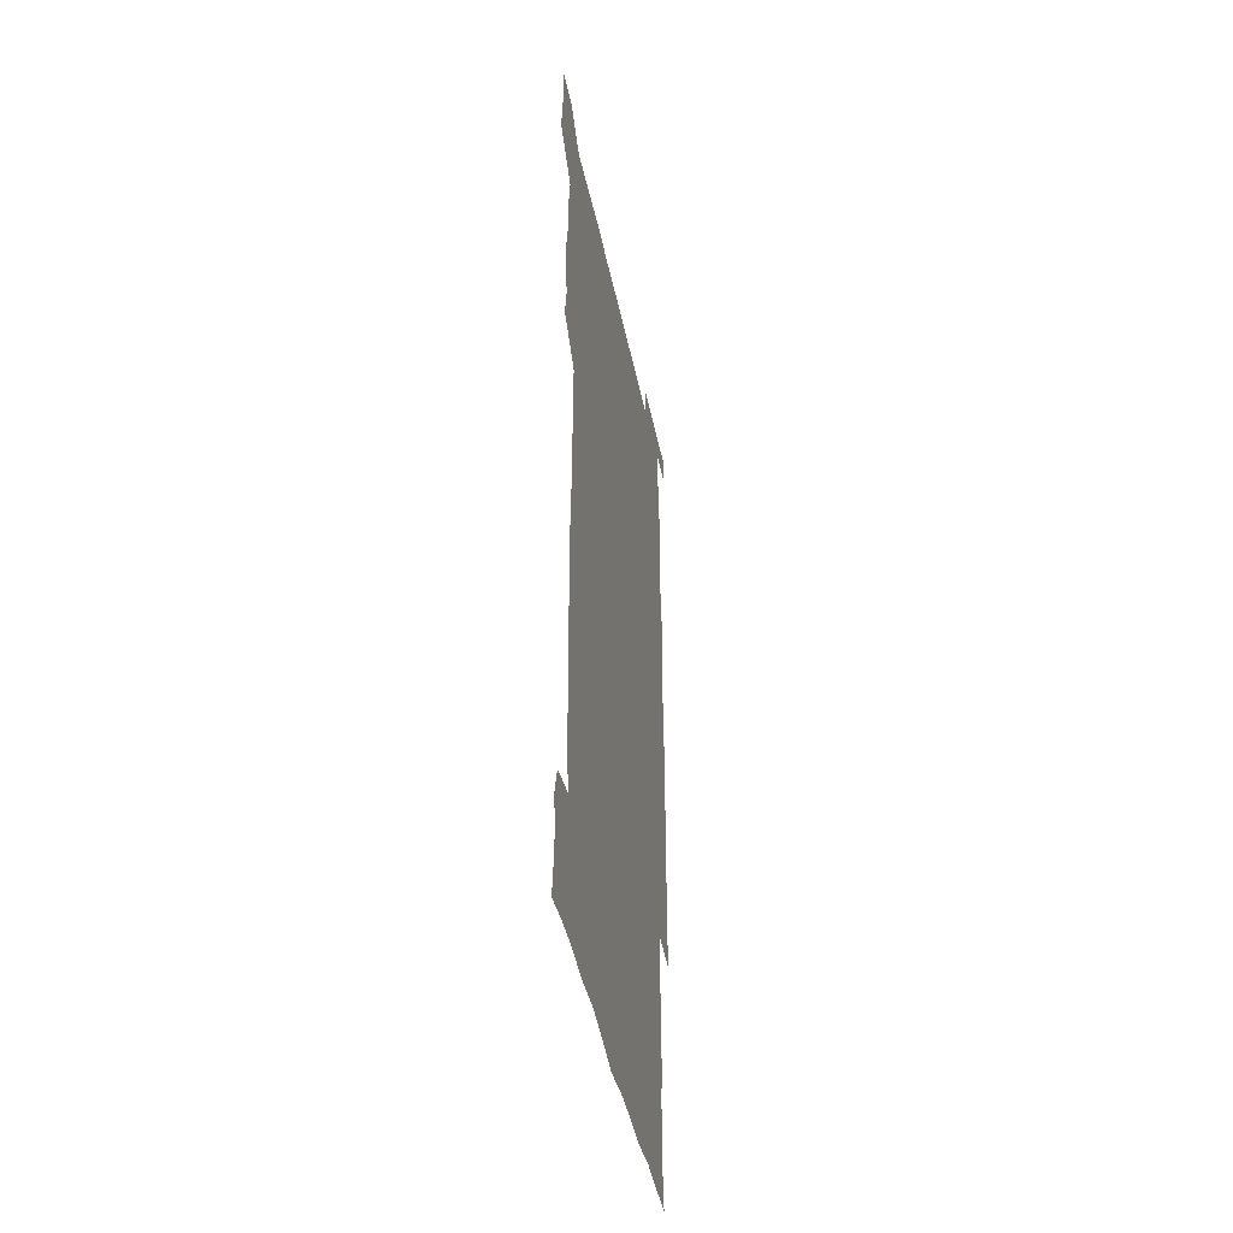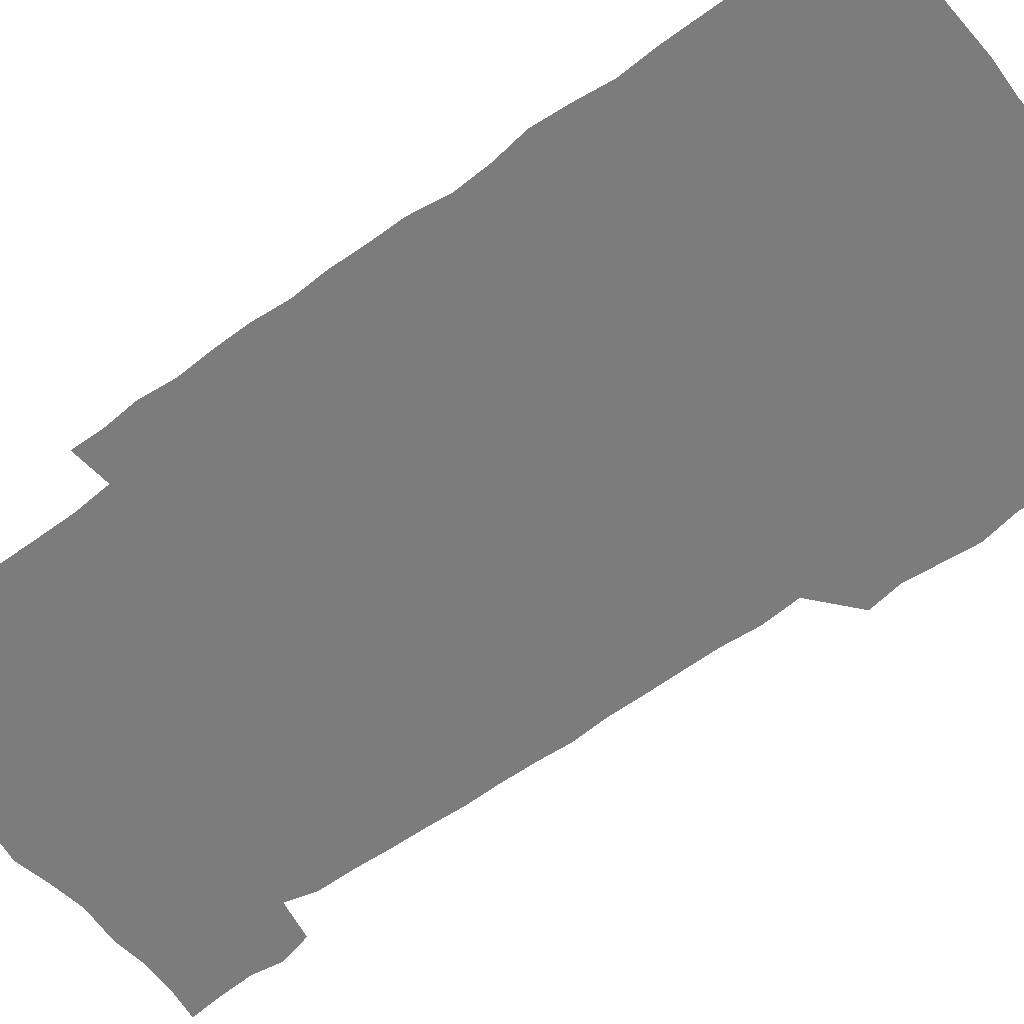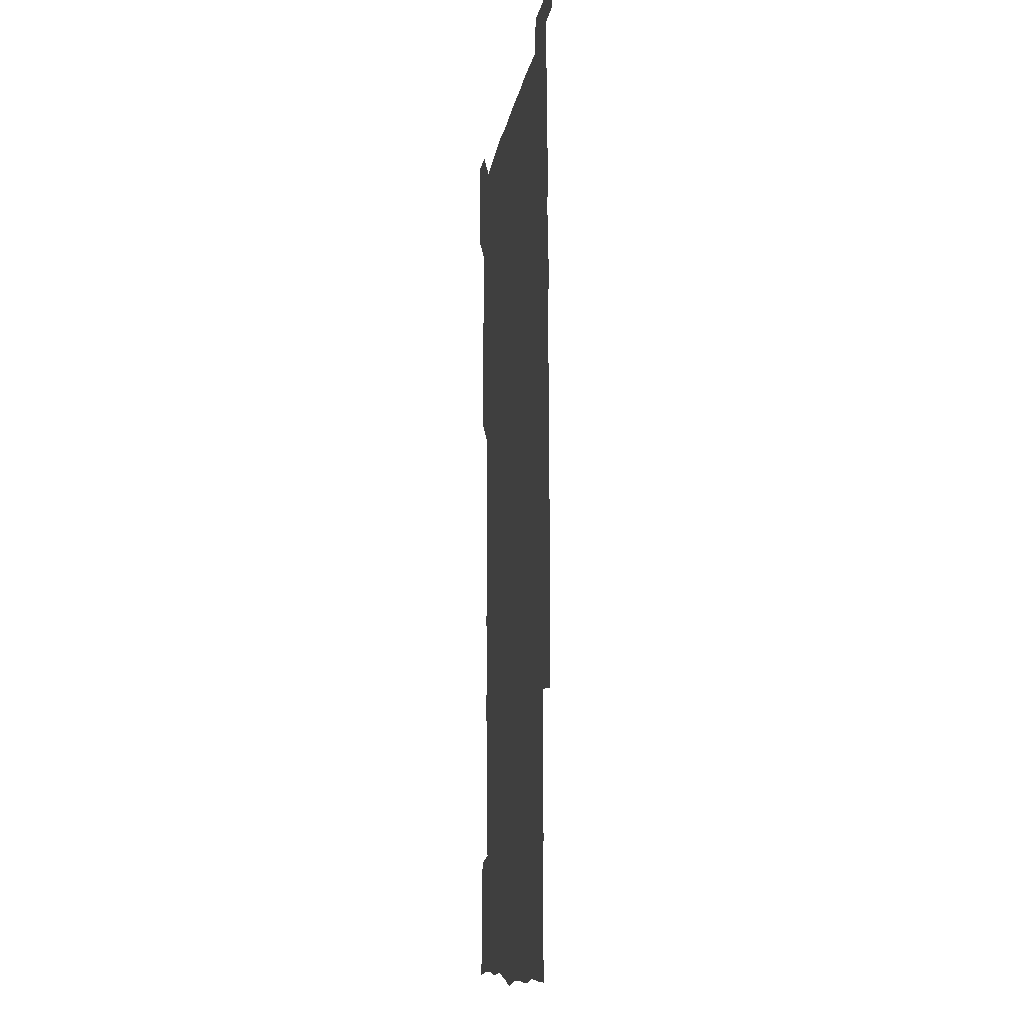
<metadata>
{"format":"obj","ext":"obj","renderer":"f3d","projection":"perspective","resolution":1024,"background":"white","views":[{"elev":-44.9,"azim":-78.4,"up":"+Y"},{"elev":-58.8,"azim":127.2,"up":"+Z"},{"elev":-12.2,"azim":81.0,"up":"+Y"}]}
</metadata>
<code>
v 447.6 558.5 0
v 449.1 571.8 0
v 450.3 585.9 0
v 450.1 600.2 0
v 463.4 164.5 0
v 464.9 178.4 0
v 465.7 193.4 0
v 463.6 206.2 0
v 467.2 219.9 0
v 462 451.2 0
v 464.3 465.7 0
v 463 480.2 0
v 461.8 494.6 0
v 464.6 510.1 0
v 464 525.6 0
v 466.3 541.6 0
v 465.7 556.6 0
v 466.4 570.8 0
v 466.2 585.1 0
v 465.2 599.6 0
v 477.6 166.4 0
v 481.1 181.3 0
v 483.9 196.1 0
v 480.9 208.3 0
v 483.9 222.9 0
v 480.5 235.9 0
v 480.5 251.7 0
v 479.8 267.2 0
v 479.5 282.9 0
v 478.8 298.1 0
v 479.1 313.4 0
v 478.8 328.5 0
v 478 343 0
v 479.2 358.1 0
v 479.1 373.4 0
v 479.3 388.9 0
v 479.4 404.6 0
v 478.3 420.1 0
v 479.5 436.1 0
v 479.1 451.1 0
v 480.9 466 0
v 478.9 480.9 0
v 481.1 495.9 0
v 481.3 510.7 0
v 480.1 525.7 0
v 482.5 540.6 0
v 481.5 555.9 0
v 481.1 570.5 0
v 481.2 584.5 0
v 492.5 166.8 0
v 495.8 181.9 0
v 495.8 195.4 0
v 496.4 209.7 0
v 498.2 225.5 0
v 495.5 238.9 0
v 497.6 255.4 0
v 496.8 270.2 0
v 497.4 285.8 0
v 497.4 300.8 0
v 496.6 315.5 0
v 496.3 330.4 0
v 496.4 345.5 0
v 495.9 360.3 0
v 496.8 375.8 0
v 496.9 390.8 0
v 496.2 405.7 0
v 496.4 420.9 0
v 496.2 436.1 0
v 495.7 451.1 0
v 496.6 466.2 0
v 497.1 481.2 0
v 496.5 496 0
v 497.4 510.9 0
v 497 525.8 0
v 497.3 540.5 0
v 498.1 554.7 0
v 496.5 570.2 0
v 495.4 585.5 0
v 506.6 165.1 0
v 509.9 181.1 0
v 509.7 195 0
v 514.2 213.9 0
v 513.7 227.6 0
v 512.8 241.9 0
v 512.2 256.3 0
v 512.2 271.4 0
v 513.2 287.2 0
v 511.8 301.2 0
v 511.6 316.1 0
v 512.1 331.4 0
v 510.8 345.8 0
v 511.4 361 0
v 513 377 0
v 512.4 391.4 0
v 512 406.2 0
v 511.4 421 0
v 512.1 436.3 0
v 512.4 451.3 0
v 512.2 466.2 0
v 512.5 481.1 0
v 512.1 496 0
v 511.8 510.9 0
v 512 525.7 0
v 512 540.4 0
v 512.3 554.9 0
v 511.7 569.7 0
v 509.9 586.4 0
v 523.8 166.4 0
v 525.2 181.4 0
v 527.1 198.5 0
v 528.2 214.2 0
v 527.3 227.2 0
v 528.8 243.6 0
v 527 256.8 0
v 527.3 272 0
v 527.3 286.9 0
v 527 301.7 0
v 526.1 316.1 0
v 527.5 332.3 0
v 527.5 347.1 0
v 526.5 361.5 0
v 526.8 376.5 0
v 527.3 391.6 0
v 527 406.2 0
v 527.1 421.1 0
v 526 436 0
v 527 451.4 0
v 527.1 466.3 0
v 527.1 481.1 0
v 527.2 495.9 0
v 526.9 510.8 0
v 526.7 525.6 0
v 527.6 539.9 0
v 527 555 0
v 526.2 570.3 0
v 524.3 587.6 0
v 538.6 164.2 0
v 541.3 183.2 0
v 541.6 198.1 0
v 541.8 212.6 0
v 542.4 228.6 0
v 542.3 243 0
v 541.7 256.8 0
v 542.1 271.8 0
v 542.2 287.2 0
v 541.8 302 0
v 541.6 316.8 0
v 541.7 331.8 0
v 541.9 347.1 0
v 541.7 361.8 0
v 541.6 376.6 0
v 541.5 391.3 0
v 540.8 405.6 0
v 542.3 421.7 0
v 541.5 436.4 0
v 541.8 451.4 0
v 541.7 466.2 0
v 540.8 481.1 0
v 541.8 496.1 0
v 541.5 510.8 0
v 542.3 525.4 0
v 541.7 540.8 0
v 541.6 555.3 0
v 541.2 570.3 0
v 540.2 586.2 0
v 553.6 161 0
v 555.5 181.5 0
v 555.9 196.7 0
v 556.3 212.7 0
v 556.6 228.3 0
v 556.4 242.5 0
v 556.9 257.6 0
v 556.4 271 0
v 556.9 288.3 0
v 556.4 302 0
v 556.3 316.7 0
v 556.3 331.7 0
v 556.3 346.7 0
v 556.2 361.7 0
v 556.2 376.6 0
v 556.3 391.2 0
v 556.5 406.6 0
v 556.6 421.5 0
v 556.4 436.4 0
v 556.6 451.5 0
v 556.7 466.3 0
v 556.2 481.2 0
v 556.8 496 0
v 556.4 510.9 0
v 556.5 525.5 0
v 556.5 540.4 0
v 556.4 555.3 0
v 556.2 570.1 0
v 555.2 586.7 0
v 569.5 163.4 0
v 570.7 182.5 0
v 571 198.3 0
v 571.2 214.2 0
v 571.1 227.8 0
v 571.1 243.7 0
v 571 257.4 0
v 570.8 271 0
v 571 288.2 0
v 571.3 302.4 0
v 571.1 316.9 0
v 571.1 332.2 0
v 571 346.9 0
v 570.9 361.9 0
v 570.5 375.8 0
v 571.4 392.1 0
v 571.3 406.6 0
v 571.3 421.3 0
v 571.1 436.2 0
v 571.1 451.1 0
v 571.3 466.5 0
v 571.2 481.2 0
v 571.2 496 0
v 571.2 510.8 0
v 571 525.8 0
v 571.4 540.1 0
v 571.1 555.9 0
v 571.1 570.5 0
v 570.4 586.8 0
v 585.6 163.6 0
v 585.6 182.4 0
v 586.1 196.5 0
v 585.7 212.8 0
v 585.6 228.3 0
v 585.8 242.4 0
v 585.4 257.3 0
v 585.5 271.2 0
v 586.3 286.1 0
v 585.9 302.5 0
v 585.8 316.8 0
v 585.7 332.1 0
v 585.7 347 0
v 585.5 362.2 0
v 585.8 377.3 0
v 585.7 391.9 0
v 585.7 407 0
v 586 421.4 0
v 585.9 436.3 0
v 585.8 451.1 0
v 585.8 466.2 0
v 586 481.1 0
v 585.9 496 0
v 585.9 510.8 0
v 585.9 525.6 0
v 586 540.7 0
v 586.3 555.1 0
v 586.1 570.4 0
v 585.8 586.3 0
v 601.5 162.9 0
v 600.8 180.2 0
v 600.9 196.2 0
v 600.1 213.8 0
v 600.4 227.6 0
v 600.4 242.2 0
v 600.3 257 0
v 600 272.9 0
v 601 286 0
v 600.4 302.6 0
v 600.4 317.1 0
v 600.5 331.4 0
v 600.2 347.7 0
v 600.1 362.5 0
v 600.2 377.2 0
v 600.3 391.9 0
v 600.6 406.7 0
v 600.4 421.6 0
v 600.4 436.3 0
v 600.5 451 0
v 600.7 465.6 0
v 600.7 481 0
v 600.7 496 0
v 600.6 510.8 0
v 600.7 525.7 0
v 600.8 540.5 0
v 601.1 555.5 0
v 601.1 570.3 0
v 601.1 586.8 0
v 616.7 165.2 0
v 614.9 183.9 0
v 616.1 196.1 0
v 615 212.4 0
v 615 227.2 0
v 615.4 241.5 0
v 615.5 256.4 0
v 615.1 272 0
v 615.3 286.7 0
v 614.4 303.2 0
v 615 317.2 0
v 614.7 332.4 0
v 615 347 0
v 614.7 362.1 0
v 614.8 376.9 0
v 614.8 391.8 0
v 614.9 406.6 0
v 615.1 421.4 0
v 615 436.3 0
v 615.5 451.1 0
v 614.9 467.1 0
v 615.7 481.4 0
v 615.2 496.1 0
v 615.3 510.9 0
v 615.5 525.7 0
v 614.9 539.9 0
v 615.9 555.7 0
v 615.8 569.9 0
v 616.3 586 0
v 632.4 164.2 0
v 630 181.6 0
v 630.7 195.3 0
v 629.8 211.2 0
v 629.6 226.4 0
v 630.2 240.8 0
v 630.2 256 0
v 629.9 271.9 0
v 630 287.3 0
v 628.6 302.9 0
v 629.7 316.9 0
v 629.6 331.8 0
v 629.3 347 0
v 629.6 361.6 0
v 629 376.8 0
v 629.5 391.4 0
v 629.9 406.2 0
v 630.4 421.1 0
v 630 436.3 0
v 629.9 451.3 0
v 628.9 466.5 0
v 630.6 481.2 0
v 630.4 496 0
v 631.4 511.1 0
v 630.8 525.9 0
v 630.2 540.7 0
v 630.7 555.6 0
v 630.6 570.1 0
v 631.3 585.2 0
v 632.2 601.9 0
v 646.5 164.1 0
v 644.8 179.5 0
v 645.7 193.1 0
v 644.5 209.3 0
v 646.6 223.1 0
v 646.1 238.3 0
v 646 253.8 0
v 646 269.9 0
v 647.3 286.1 0
v 645.1 301.6 0
v 644.9 316.3 0
v 643.8 331.5 0
v 644.9 346 0
v 644.2 361.1 0
v 645.2 375.7 0
v 645.4 390.7 0
v 646.1 405.5 0
v 645.3 420.8 0
v 645.8 435.7 0
v 645.3 451.1 0
v 645.4 466.4 0
v 644.3 481.2 0
v 645.1 495.6 0
v 646.7 511.1 0
v 645.7 526.1 0
v 644.7 540.6 0
v 646.4 555.8 0
v 645.1 570.3 0
v 645.5 585 0
v 646.6 600.7 0
v 664 284.4 0
v 663.8 298.5 0
v 665 312.6 0
v 663.6 328.1 0
v 664.5 343 0
v 664.7 358.3 0
v 663.5 373.8 0
v 664.4 388.9 0
v 663.9 403.9 0
v 664 418.7 0
v 661.7 435 0
v 662.5 450.3 0
v 664.6 465.2 0
v 663.6 480.4 0
v 661.8 495.8 0
v 662.6 511.1 0
v 662.7 526.2 0
v 662.6 541.3 0
v 661.5 556.4 0
v 660.4 571.2 0
v 661.3 586.9 0
v 661.5 601.1 0
v 676.1 586.9 0
v 676.2 601 0
f 16 17 1
f 1 17 2
f 17 18 2
f 2 18 3
f 18 19 3
f 3 19 4
f 19 20 4
f 5 21 6
f 21 22 6
f 6 22 7
f 22 23 7
f 7 23 8
f 23 24 8
f 8 24 9
f 24 25 9
f 39 40 10
f 10 40 11
f 40 41 11
f 11 41 12
f 41 42 12
f 12 42 13
f 42 43 13
f 13 43 14
f 43 44 14
f 14 44 15
f 44 45 15
f 15 45 16
f 45 46 16
f 16 46 17
f 46 47 17
f 17 47 18
f 47 48 18
f 18 48 19
f 48 49 19
f 19 49 20
f 21 50 22
f 50 51 22
f 22 51 23
f 51 52 23
f 23 52 24
f 52 53 24
f 24 53 25
f 53 54 25
f 25 54 26
f 54 55 26
f 26 55 27
f 55 56 27
f 27 56 28
f 56 57 28
f 28 57 29
f 57 58 29
f 29 58 30
f 58 59 30
f 30 59 31
f 59 60 31
f 31 60 32
f 60 61 32
f 32 61 33
f 61 62 33
f 33 62 34
f 62 63 34
f 34 63 35
f 63 64 35
f 35 64 36
f 64 65 36
f 36 65 37
f 65 66 37
f 37 66 38
f 66 67 38
f 38 67 39
f 67 68 39
f 39 68 40
f 68 69 40
f 40 69 41
f 69 70 41
f 41 70 42
f 70 71 42
f 42 71 43
f 71 72 43
f 43 72 44
f 72 73 44
f 44 73 45
f 73 74 45
f 45 74 46
f 74 75 46
f 46 75 47
f 75 76 47
f 47 76 48
f 76 77 48
f 48 77 49
f 77 78 49
f 50 79 51
f 79 80 51
f 51 80 52
f 80 81 52
f 52 81 53
f 81 82 53
f 53 82 54
f 82 83 54
f 54 83 55
f 83 84 55
f 55 84 56
f 84 85 56
f 56 85 57
f 85 86 57
f 57 86 58
f 86 87 58
f 58 87 59
f 87 88 59
f 59 88 60
f 88 89 60
f 60 89 61
f 89 90 61
f 61 90 62
f 90 91 62
f 62 91 63
f 91 92 63
f 63 92 64
f 92 93 64
f 64 93 65
f 93 94 65
f 65 94 66
f 94 95 66
f 66 95 67
f 95 96 67
f 67 96 68
f 96 97 68
f 68 97 69
f 97 98 69
f 69 98 70
f 98 99 70
f 70 99 71
f 99 100 71
f 71 100 72
f 100 101 72
f 72 101 73
f 101 102 73
f 73 102 74
f 102 103 74
f 74 103 75
f 103 104 75
f 75 104 76
f 104 105 76
f 76 105 77
f 105 106 77
f 77 106 78
f 106 107 78
f 79 108 80
f 108 109 80
f 80 109 81
f 109 110 81
f 81 110 82
f 110 111 82
f 82 111 83
f 111 112 83
f 83 112 84
f 112 113 84
f 84 113 85
f 113 114 85
f 85 114 86
f 114 115 86
f 86 115 87
f 115 116 87
f 87 116 88
f 116 117 88
f 88 117 89
f 117 118 89
f 89 118 90
f 118 119 90
f 90 119 91
f 119 120 91
f 91 120 92
f 120 121 92
f 92 121 93
f 121 122 93
f 93 122 94
f 122 123 94
f 94 123 95
f 123 124 95
f 95 124 96
f 124 125 96
f 96 125 97
f 125 126 97
f 97 126 98
f 126 127 98
f 98 127 99
f 127 128 99
f 99 128 100
f 128 129 100
f 100 129 101
f 129 130 101
f 101 130 102
f 130 131 102
f 102 131 103
f 131 132 103
f 103 132 104
f 132 133 104
f 104 133 105
f 133 134 105
f 105 134 106
f 134 135 106
f 106 135 107
f 135 136 107
f 108 137 109
f 137 138 109
f 109 138 110
f 138 139 110
f 110 139 111
f 139 140 111
f 111 140 112
f 140 141 112
f 112 141 113
f 141 142 113
f 113 142 114
f 142 143 114
f 114 143 115
f 143 144 115
f 115 144 116
f 144 145 116
f 116 145 117
f 145 146 117
f 117 146 118
f 146 147 118
f 118 147 119
f 147 148 119
f 119 148 120
f 148 149 120
f 120 149 121
f 149 150 121
f 121 150 122
f 150 151 122
f 122 151 123
f 151 152 123
f 123 152 124
f 152 153 124
f 124 153 125
f 153 154 125
f 125 154 126
f 154 155 126
f 126 155 127
f 155 156 127
f 127 156 128
f 156 157 128
f 128 157 129
f 157 158 129
f 129 158 130
f 158 159 130
f 130 159 131
f 159 160 131
f 131 160 132
f 160 161 132
f 132 161 133
f 161 162 133
f 133 162 134
f 162 163 134
f 134 163 135
f 163 164 135
f 135 164 136
f 164 165 136
f 137 166 138
f 166 167 138
f 138 167 139
f 167 168 139
f 139 168 140
f 168 169 140
f 140 169 141
f 169 170 141
f 141 170 142
f 170 171 142
f 142 171 143
f 171 172 143
f 143 172 144
f 172 173 144
f 144 173 145
f 173 174 145
f 145 174 146
f 174 175 146
f 146 175 147
f 175 176 147
f 147 176 148
f 176 177 148
f 148 177 149
f 177 178 149
f 149 178 150
f 178 179 150
f 150 179 151
f 179 180 151
f 151 180 152
f 180 181 152
f 152 181 153
f 181 182 153
f 153 182 154
f 182 183 154
f 154 183 155
f 183 184 155
f 155 184 156
f 184 185 156
f 156 185 157
f 185 186 157
f 157 186 158
f 186 187 158
f 158 187 159
f 187 188 159
f 159 188 160
f 188 189 160
f 160 189 161
f 189 190 161
f 161 190 162
f 190 191 162
f 162 191 163
f 191 192 163
f 163 192 164
f 192 193 164
f 164 193 165
f 193 194 165
f 166 195 167
f 195 196 167
f 167 196 168
f 196 197 168
f 168 197 169
f 197 198 169
f 169 198 170
f 198 199 170
f 170 199 171
f 199 200 171
f 171 200 172
f 200 201 172
f 172 201 173
f 201 202 173
f 173 202 174
f 202 203 174
f 174 203 175
f 203 204 175
f 175 204 176
f 204 205 176
f 176 205 177
f 205 206 177
f 177 206 178
f 206 207 178
f 178 207 179
f 207 208 179
f 179 208 180
f 208 209 180
f 180 209 181
f 209 210 181
f 181 210 182
f 210 211 182
f 182 211 183
f 211 212 183
f 183 212 184
f 212 213 184
f 184 213 185
f 213 214 185
f 185 214 186
f 214 215 186
f 186 215 187
f 215 216 187
f 187 216 188
f 216 217 188
f 188 217 189
f 217 218 189
f 189 218 190
f 218 219 190
f 190 219 191
f 219 220 191
f 191 220 192
f 220 221 192
f 192 221 193
f 221 222 193
f 193 222 194
f 222 223 194
f 195 224 196
f 224 225 196
f 196 225 197
f 225 226 197
f 197 226 198
f 226 227 198
f 198 227 199
f 227 228 199
f 199 228 200
f 228 229 200
f 200 229 201
f 229 230 201
f 201 230 202
f 230 231 202
f 202 231 203
f 231 232 203
f 203 232 204
f 232 233 204
f 204 233 205
f 233 234 205
f 205 234 206
f 234 235 206
f 206 235 207
f 235 236 207
f 207 236 208
f 236 237 208
f 208 237 209
f 237 238 209
f 209 238 210
f 238 239 210
f 210 239 211
f 239 240 211
f 211 240 212
f 240 241 212
f 212 241 213
f 241 242 213
f 213 242 214
f 242 243 214
f 214 243 215
f 243 244 215
f 215 244 216
f 244 245 216
f 216 245 217
f 245 246 217
f 217 246 218
f 246 247 218
f 218 247 219
f 247 248 219
f 219 248 220
f 248 249 220
f 220 249 221
f 249 250 221
f 221 250 222
f 250 251 222
f 222 251 223
f 251 252 223
f 224 253 225
f 253 254 225
f 225 254 226
f 254 255 226
f 226 255 227
f 255 256 227
f 227 256 228
f 256 257 228
f 228 257 229
f 257 258 229
f 229 258 230
f 258 259 230
f 230 259 231
f 259 260 231
f 231 260 232
f 260 261 232
f 232 261 233
f 261 262 233
f 233 262 234
f 262 263 234
f 234 263 235
f 263 264 235
f 235 264 236
f 264 265 236
f 236 265 237
f 265 266 237
f 237 266 238
f 266 267 238
f 238 267 239
f 267 268 239
f 239 268 240
f 268 269 240
f 240 269 241
f 269 270 241
f 241 270 242
f 270 271 242
f 242 271 243
f 271 272 243
f 243 272 244
f 272 273 244
f 244 273 245
f 273 274 245
f 245 274 246
f 274 275 246
f 246 275 247
f 275 276 247
f 247 276 248
f 276 277 248
f 248 277 249
f 277 278 249
f 249 278 250
f 278 279 250
f 250 279 251
f 279 280 251
f 251 280 252
f 280 281 252
f 253 282 254
f 282 283 254
f 254 283 255
f 283 284 255
f 255 284 256
f 284 285 256
f 256 285 257
f 285 286 257
f 257 286 258
f 286 287 258
f 258 287 259
f 287 288 259
f 259 288 260
f 288 289 260
f 260 289 261
f 289 290 261
f 261 290 262
f 290 291 262
f 262 291 263
f 291 292 263
f 263 292 264
f 292 293 264
f 264 293 265
f 293 294 265
f 265 294 266
f 294 295 266
f 266 295 267
f 295 296 267
f 267 296 268
f 296 297 268
f 268 297 269
f 297 298 269
f 269 298 270
f 298 299 270
f 270 299 271
f 299 300 271
f 271 300 272
f 300 301 272
f 272 301 273
f 301 302 273
f 273 302 274
f 302 303 274
f 274 303 275
f 303 304 275
f 275 304 276
f 304 305 276
f 276 305 277
f 305 306 277
f 277 306 278
f 306 307 278
f 278 307 279
f 307 308 279
f 279 308 280
f 308 309 280
f 280 309 281
f 309 310 281
f 282 311 283
f 311 312 283
f 283 312 284
f 312 313 284
f 284 313 285
f 313 314 285
f 285 314 286
f 314 315 286
f 286 315 287
f 315 316 287
f 287 316 288
f 316 317 288
f 288 317 289
f 317 318 289
f 289 318 290
f 318 319 290
f 290 319 291
f 319 320 291
f 291 320 292
f 320 321 292
f 292 321 293
f 321 322 293
f 293 322 294
f 322 323 294
f 294 323 295
f 323 324 295
f 295 324 296
f 324 325 296
f 296 325 297
f 325 326 297
f 297 326 298
f 326 327 298
f 298 327 299
f 327 328 299
f 299 328 300
f 328 329 300
f 300 329 301
f 329 330 301
f 301 330 302
f 330 331 302
f 302 331 303
f 331 332 303
f 303 332 304
f 332 333 304
f 304 333 305
f 333 334 305
f 305 334 306
f 334 335 306
f 306 335 307
f 335 336 307
f 307 336 308
f 336 337 308
f 308 337 309
f 337 338 309
f 309 338 310
f 338 339 310
f 311 341 312
f 341 342 312
f 312 342 313
f 342 343 313
f 313 343 314
f 343 344 314
f 314 344 315
f 344 345 315
f 315 345 316
f 345 346 316
f 316 346 317
f 346 347 317
f 317 347 318
f 347 348 318
f 318 348 319
f 348 349 319
f 319 349 320
f 349 350 320
f 320 350 321
f 350 351 321
f 321 351 322
f 351 352 322
f 322 352 323
f 352 353 323
f 323 353 324
f 353 354 324
f 324 354 325
f 354 355 325
f 325 355 326
f 355 356 326
f 326 356 327
f 356 357 327
f 327 357 328
f 357 358 328
f 328 358 329
f 358 359 329
f 329 359 330
f 359 360 330
f 330 360 331
f 360 361 331
f 331 361 332
f 361 362 332
f 332 362 333
f 362 363 333
f 333 363 334
f 363 364 334
f 334 364 335
f 364 365 335
f 335 365 336
f 365 366 336
f 336 366 337
f 366 367 337
f 337 367 338
f 367 368 338
f 338 368 339
f 368 369 339
f 339 369 340
f 369 370 340
f 349 371 350
f 371 372 350
f 350 372 351
f 372 373 351
f 351 373 352
f 373 374 352
f 352 374 353
f 374 375 353
f 353 375 354
f 375 376 354
f 354 376 355
f 376 377 355
f 355 377 356
f 377 378 356
f 356 378 357
f 378 379 357
f 357 379 358
f 379 380 358
f 358 380 359
f 380 381 359
f 359 381 360
f 381 382 360
f 360 382 361
f 382 383 361
f 361 383 362
f 383 384 362
f 362 384 363
f 384 385 363
f 363 385 364
f 385 386 364
f 364 386 365
f 386 387 365
f 365 387 366
f 387 388 366
f 366 388 367
f 388 389 367
f 367 389 368
f 389 390 368
f 368 390 369
f 390 391 369
f 369 391 370
f 391 392 370
f 391 393 392
f 393 394 392

</code>
